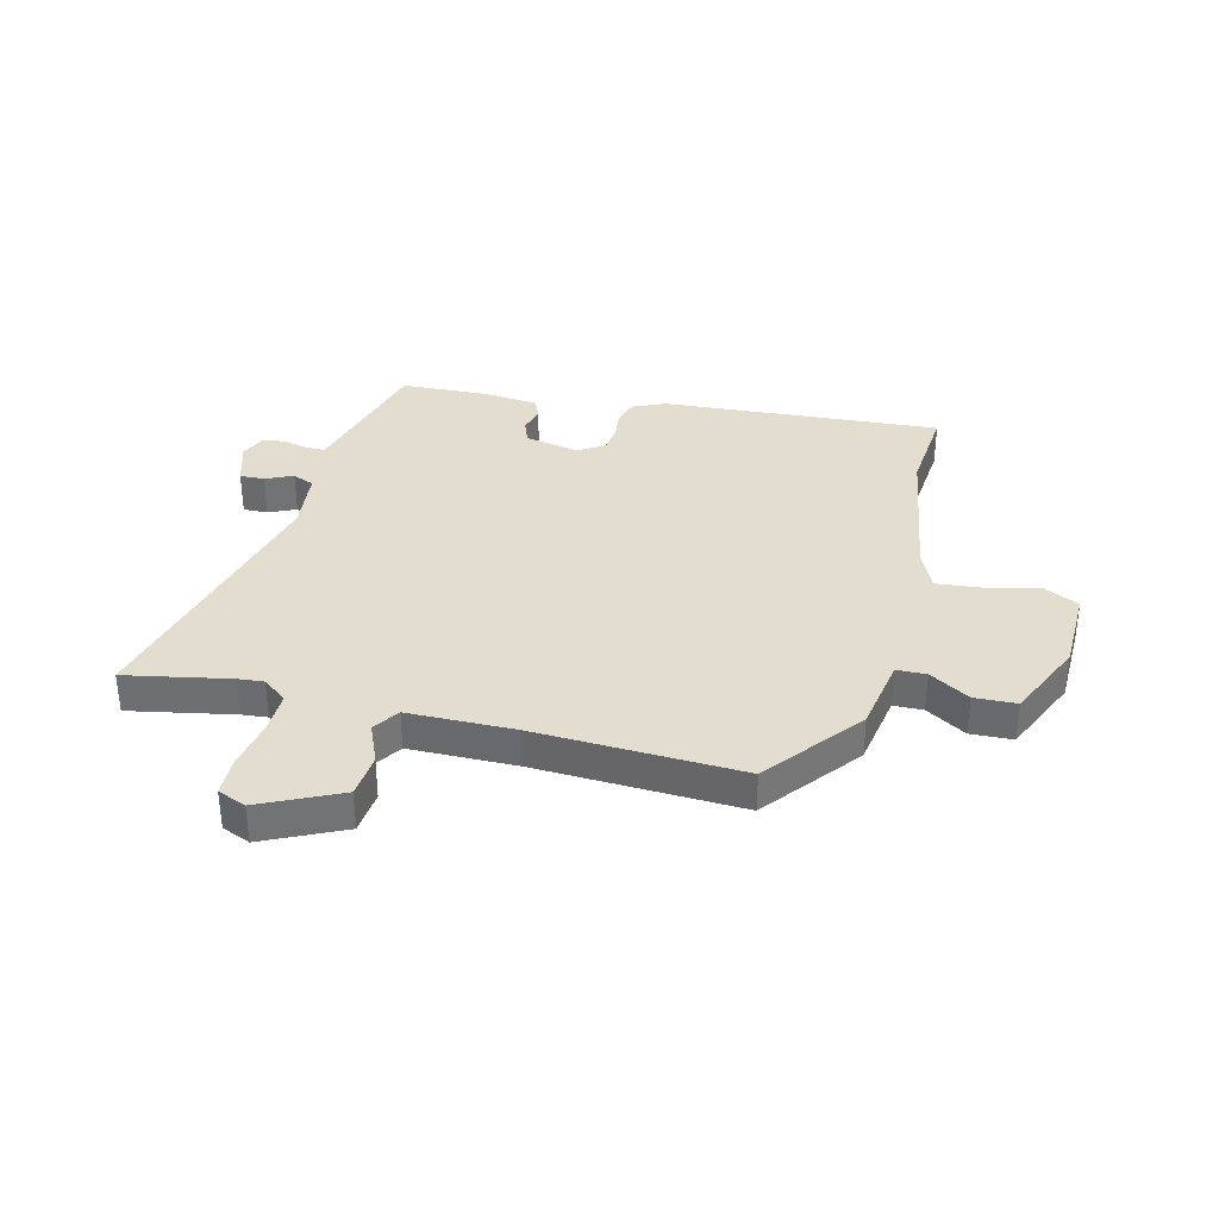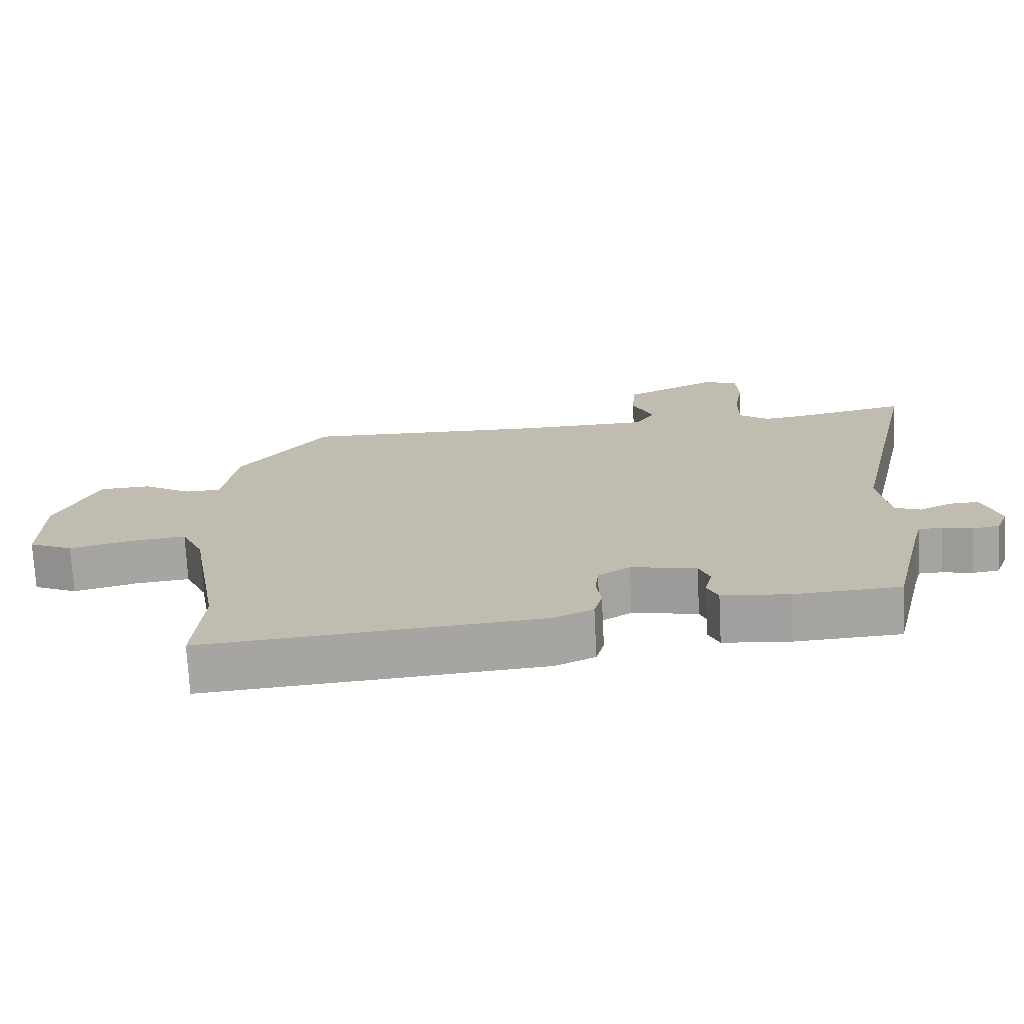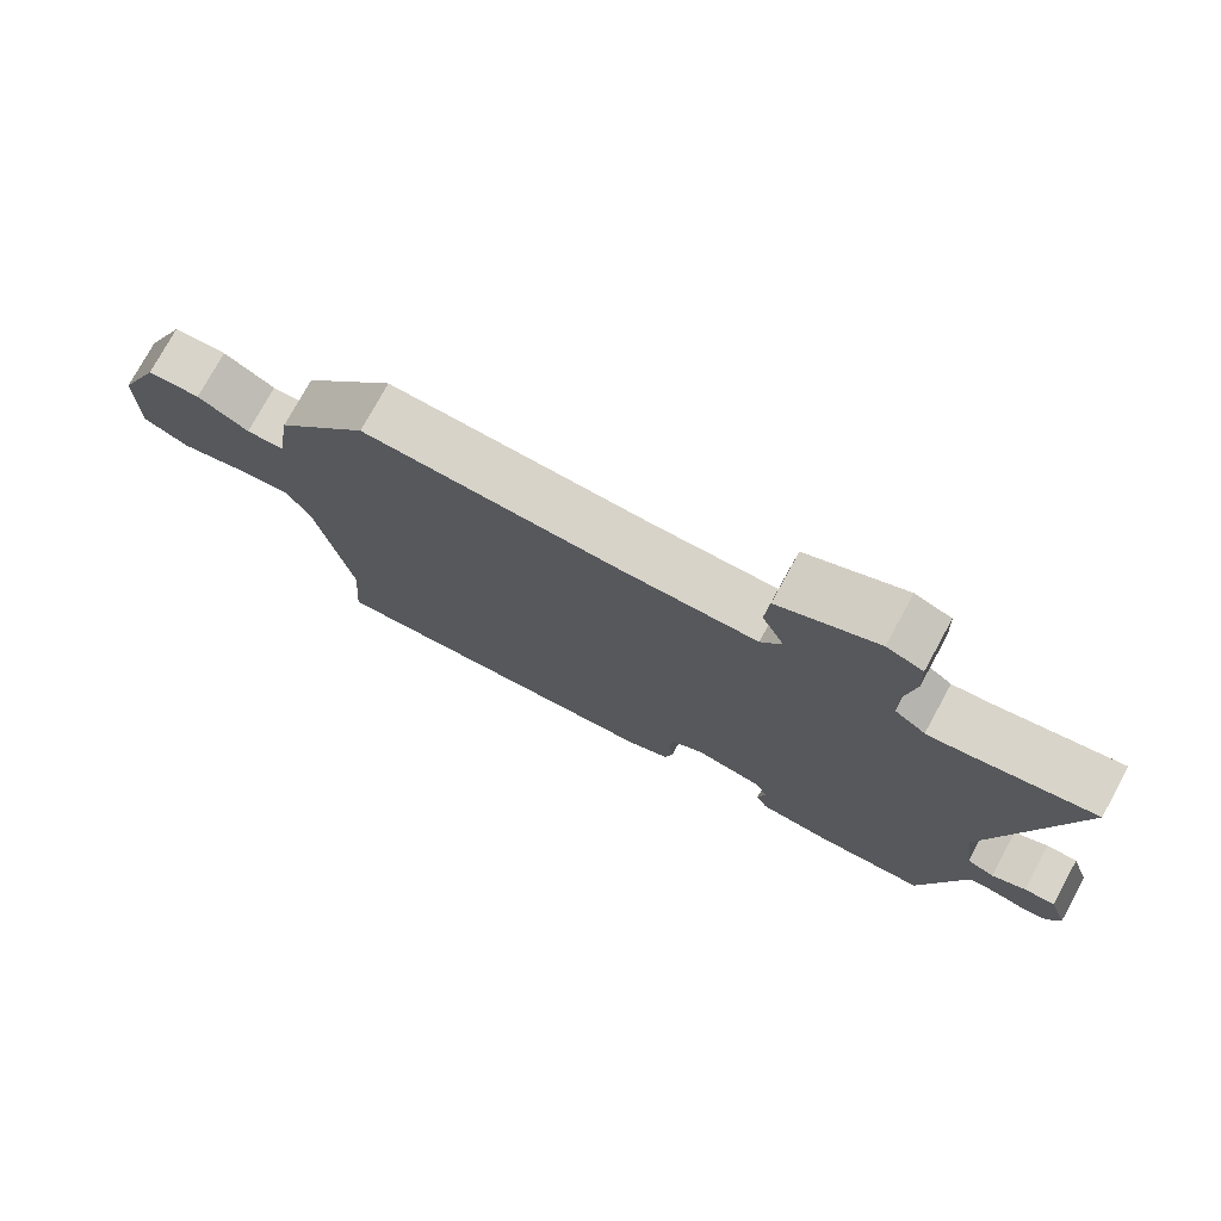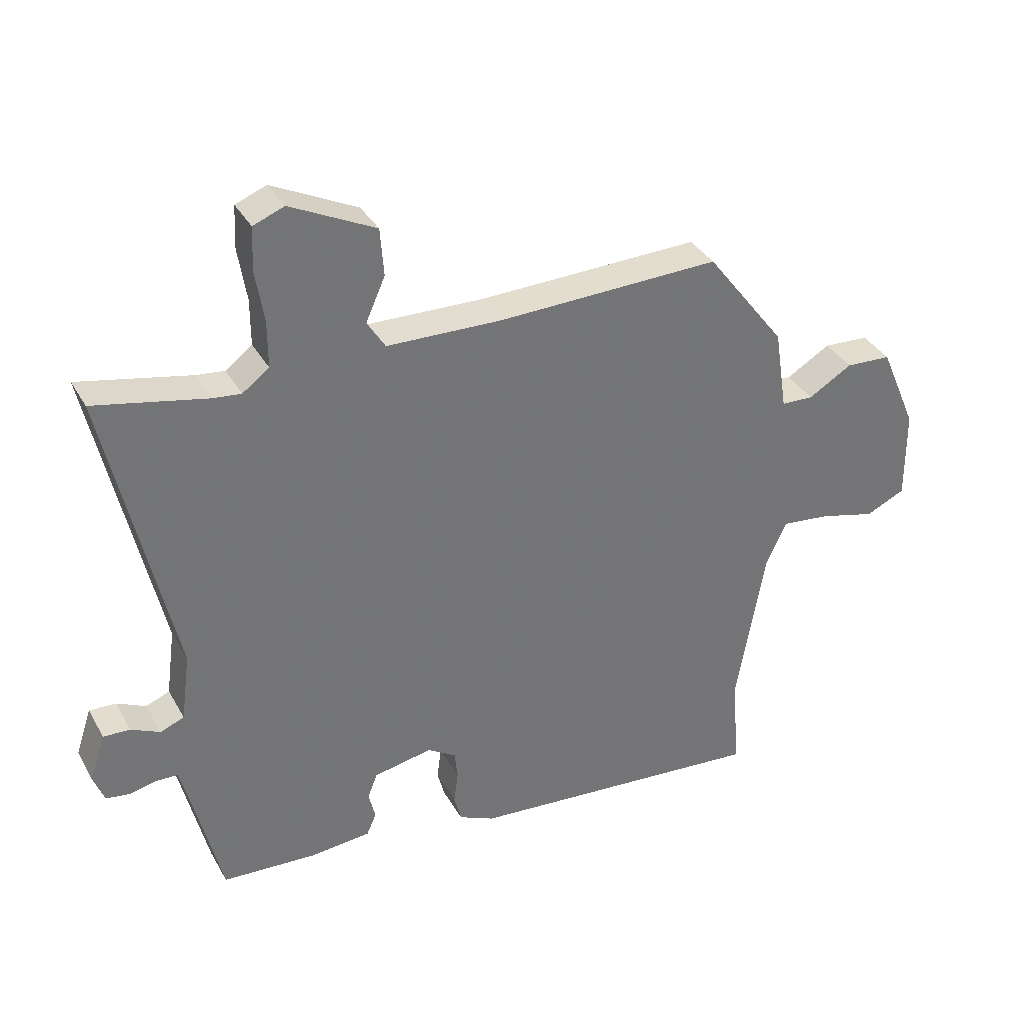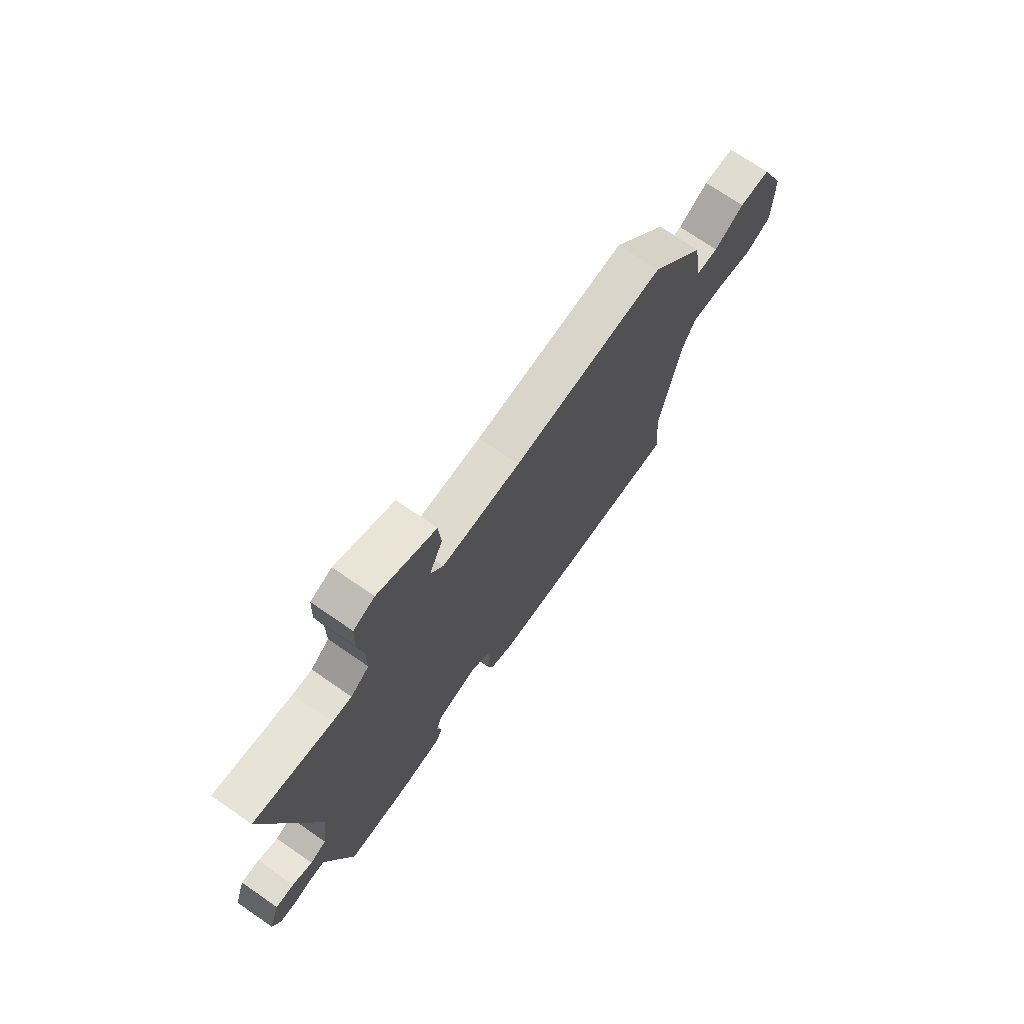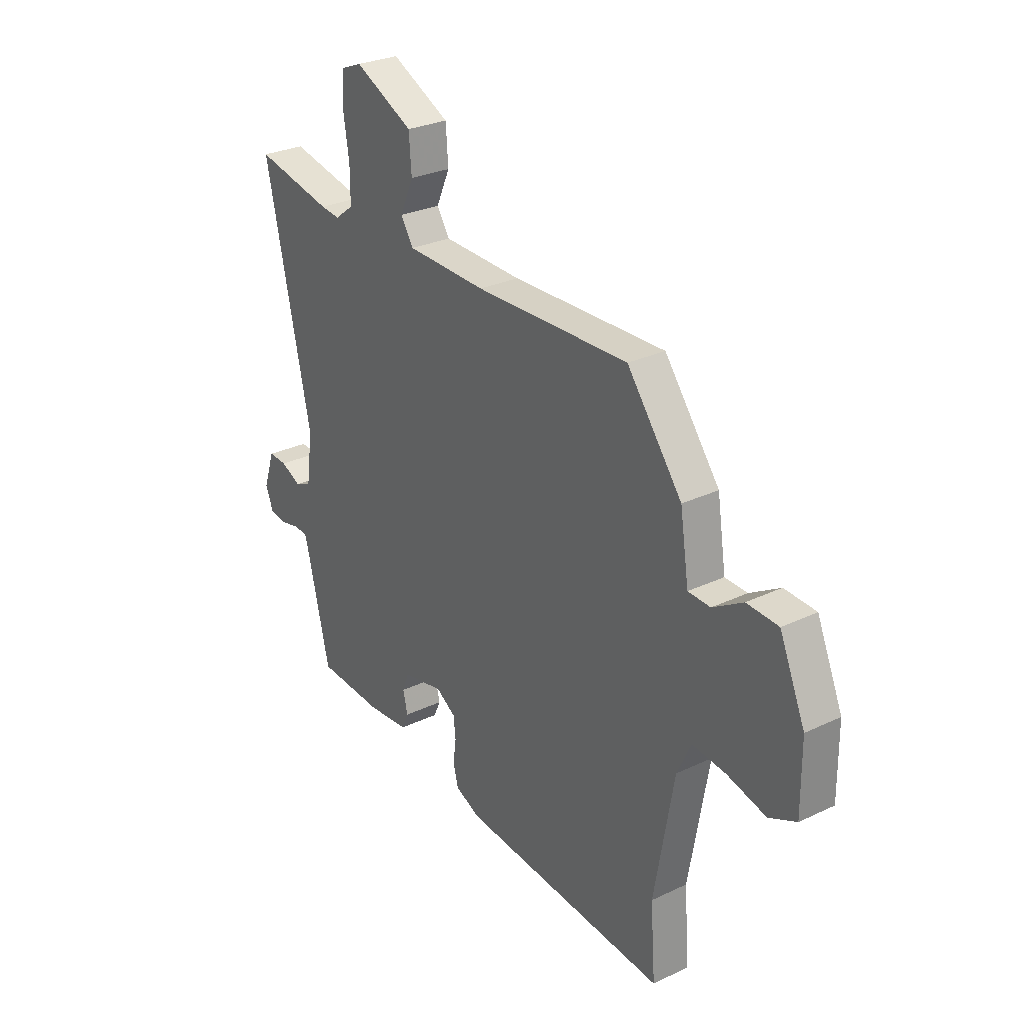
<metadata>
{"format":"obj","ext":"obj","renderer":"f3d","projection":"perspective","resolution":1024,"background":"white","views":[{"elev":35.0,"azim":14.9,"up":"+Y"},{"elev":-73.0,"azim":-177.1,"up":"+Z"},{"elev":75.9,"azim":-151.4,"up":"+Z"},{"elev":35.4,"azim":-25.9,"up":"+Z"},{"elev":72.6,"azim":-55.4,"up":"+Z"},{"elev":28.3,"azim":54.3,"up":"+Z"}]}
</metadata>
<code>
v -0.62 0.07 0.525
v -0.435 0.07 0.486
v -0.389 0.07 0.481
v -0.345 0.07 0.514
v -0.345 0.07 0.59
v -0.359 0.07 0.678
v -0.356 0.07 0.748
v -0.305 0.07 0.768
v -0.165 0.07 0.699
v -0.159 0.07 0.62
v -0.191 0.07 0.548
v -0.161 0.07 0.501
v 0.029 0.07 0.496
v 0.396 0.07 0.507
v 0.527 0.07 0.335
v 0.548 0.07 0.2
v 0.601 0.07 0.198
v 0.673 0.07 0.241
v 0.748 0.07 0.237
v 0.809 0.07 0.095
v 0.81 0.07 -0.056
v 0.745 0.07 -0.086
v 0.653 0.07 -0.062
v 0.572 0.07 -0.053
v 0.539 0.07 -0.124
v 0.492 0.07 -0.393
v 0.504 0.07 -0.553
v 0.007 0.07 -0.512
v -0.052 0.07 -0.485
v -0.064 0.07 -0.439
v -0.057 0.07 -0.386
v -0.062 0.07 -0.339
v -0.109 0.07 -0.309
v -0.206 0.07 -0.328
v -0.222 0.07 -0.369
v -0.211 0.07 -0.416
v -0.227 0.07 -0.452
v -0.327 0.07 -0.461
v -0.483 0.07 -0.452
v -0.536 0.07 -0.231
v -0.546 0.07 -0.195
v -0.581 0.07 -0.194
v -0.625 0.07 -0.204
v -0.665 0.07 -0.198
v -0.683 0.07 -0.151
v -0.657 0.07 -0.073
v -0.613 0.07 -0.075
v -0.565 0.07 -0.098
v -0.526 0.07 -0.082
v -0.511 0.07 0.03
v -0.62 0 0.525
v -0.435 0 0.486
v -0.389 0 0.481
v -0.345 0 0.514
v -0.345 0 0.59
v -0.359 0 0.678
v -0.356 0 0.748
v -0.305 0 0.768
v -0.165 0 0.699
v -0.159 0 0.62
v -0.191 0 0.548
v -0.161 0 0.501
v 0.029 0 0.496
v 0.396 0 0.507
v 0.527 0 0.335
v 0.548 0 0.2
v 0.601 0 0.198
v 0.673 0 0.241
v 0.748 0 0.237
v 0.809 0 0.095
v 0.81 0 -0.056
v 0.745 0 -0.086
v 0.653 0 -0.062
v 0.572 0 -0.053
v 0.539 0 -0.124
v 0.492 0 -0.393
v 0.504 0 -0.553
v 0.007 0 -0.512
v -0.052 0 -0.485
v -0.064 0 -0.439
v -0.057 0 -0.386
v -0.062 0 -0.339
v -0.109 0 -0.309
v -0.206 0 -0.328
v -0.222 0 -0.369
v -0.211 0 -0.416
v -0.227 0 -0.452
v -0.327 0 -0.461
v -0.483 0 -0.452
v -0.536 0 -0.231
v -0.546 0 -0.195
v -0.581 0 -0.194
v -0.625 0 -0.204
v -0.665 0 -0.198
v -0.683 0 -0.151
v -0.657 0 -0.073
v -0.613 0 -0.075
v -0.565 0 -0.098
v -0.526 0 -0.082
v -0.511 0 0.03
f 45 46 47 48
f 45 48 49
f 42 43 44 45
f 41 42 45 49
f 40 41 49
f 39 40 49 50
f 35 36 37 38
f 34 35 38 39
f 28 29 30 31
f 26 27 28 31
f 25 26 31 32
f 24 25 32 33
f 20 21 22 23
f 20 23 24
f 17 18 19 20
f 16 17 20 24
f 13 14 15 16
f 12 13 16 24
f 8 9 10 11
f 6 7 8 11
f 5 6 11 12
f 4 5 12 24
f 50 1 2
f 34 39 50 2
f 3 4 24 33
f 2 3 33 34
f 98 97 96 95
f 99 98 95
f 95 94 93 92
f 99 95 92 91
f 99 91 90
f 100 99 90 89
f 88 87 86 85
f 89 88 85 84
f 81 80 79 78
f 81 78 77 76
f 82 81 76 75
f 83 82 75 74
f 73 72 71 70
f 74 73 70
f 70 69 68 67
f 74 70 67 66
f 66 65 64 63
f 74 66 63 62
f 61 60 59 58
f 61 58 57 56
f 62 61 56 55
f 74 62 55 54
f 52 51 100
f 52 100 89 84
f 83 74 54 53
f 84 83 53 52
f 1 51 52 2
f 2 52 53 3
f 3 53 54 4
f 4 54 55 5
f 5 55 56 6
f 6 56 57 7
f 7 57 58 8
f 8 58 59 9
f 9 59 60 10
f 10 60 61 11
f 11 61 62 12
f 12 62 63 13
f 13 63 64 14
f 14 64 65 15
f 15 65 66 16
f 16 66 67 17
f 17 67 68 18
f 18 68 69 19
f 19 69 70 20
f 20 70 71 21
f 21 71 72 22
f 22 72 73 23
f 23 73 74 24
f 24 74 75 25
f 25 75 76 26
f 26 76 77 27
f 27 77 78 28
f 28 78 79 29
f 29 79 80 30
f 30 80 81 31
f 31 81 82 32
f 32 82 83 33
f 33 83 84 34
f 34 84 85 35
f 35 85 86 36
f 36 86 87 37
f 37 87 88 38
f 38 88 89 39
f 39 89 90 40
f 40 90 91 41
f 41 91 92 42
f 42 92 93 43
f 43 93 94 44
f 44 94 95 45
f 45 95 96 46
f 46 96 97 47
f 47 97 98 48
f 48 98 99 49
f 49 99 100 50
f 50 100 51 1

</code>
